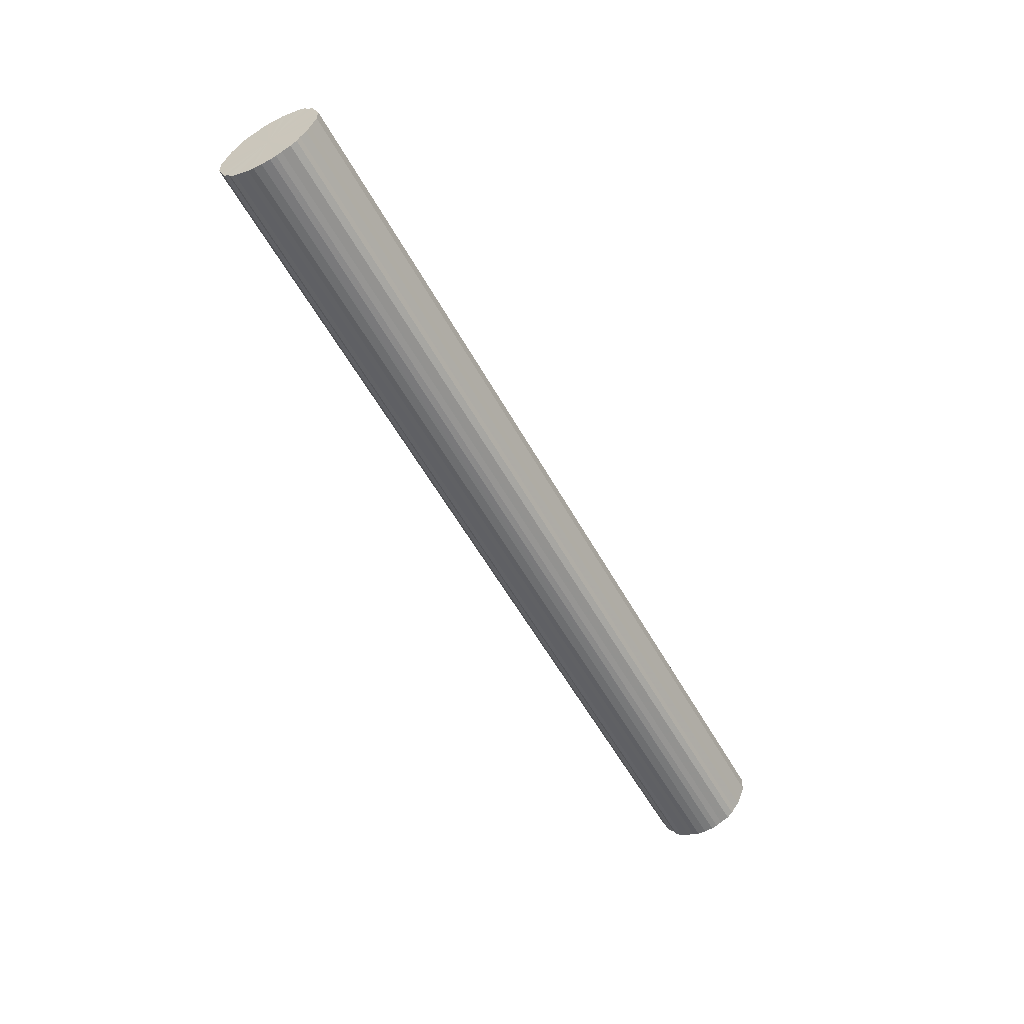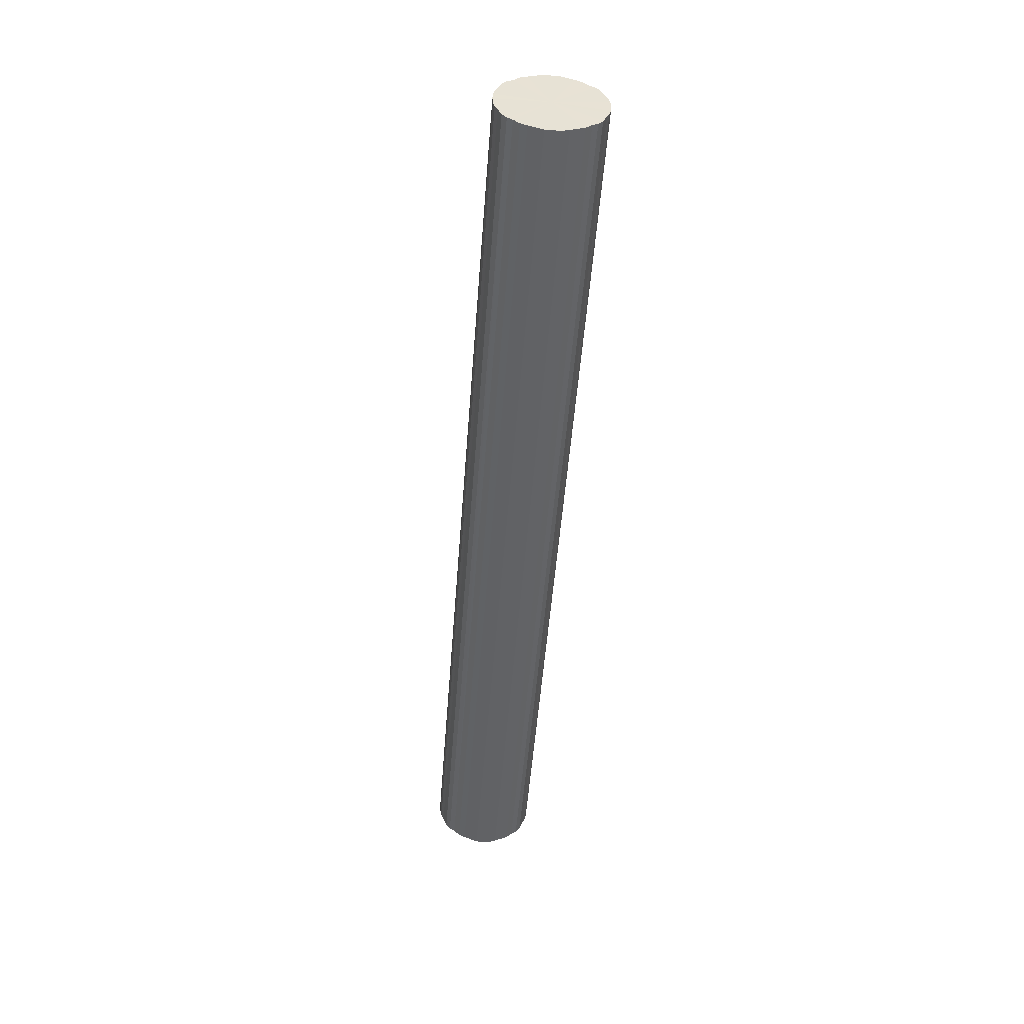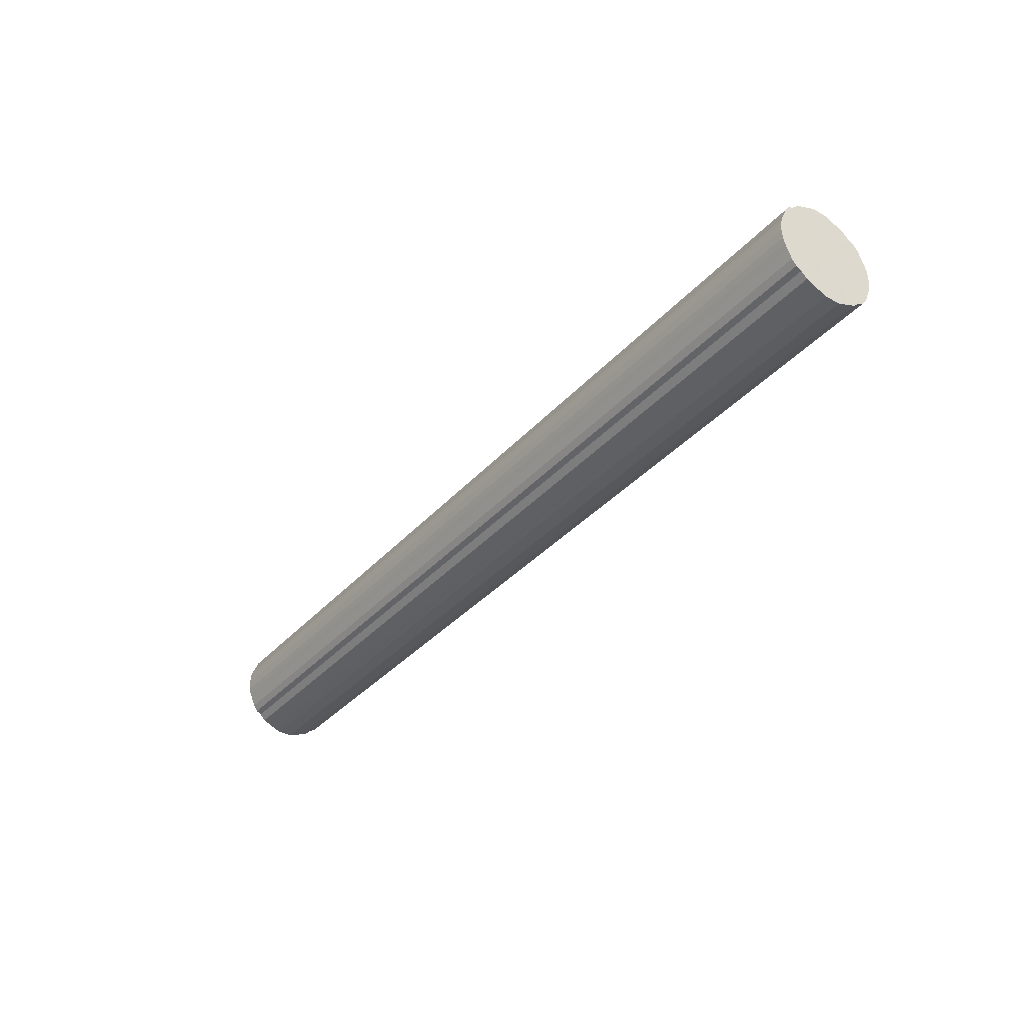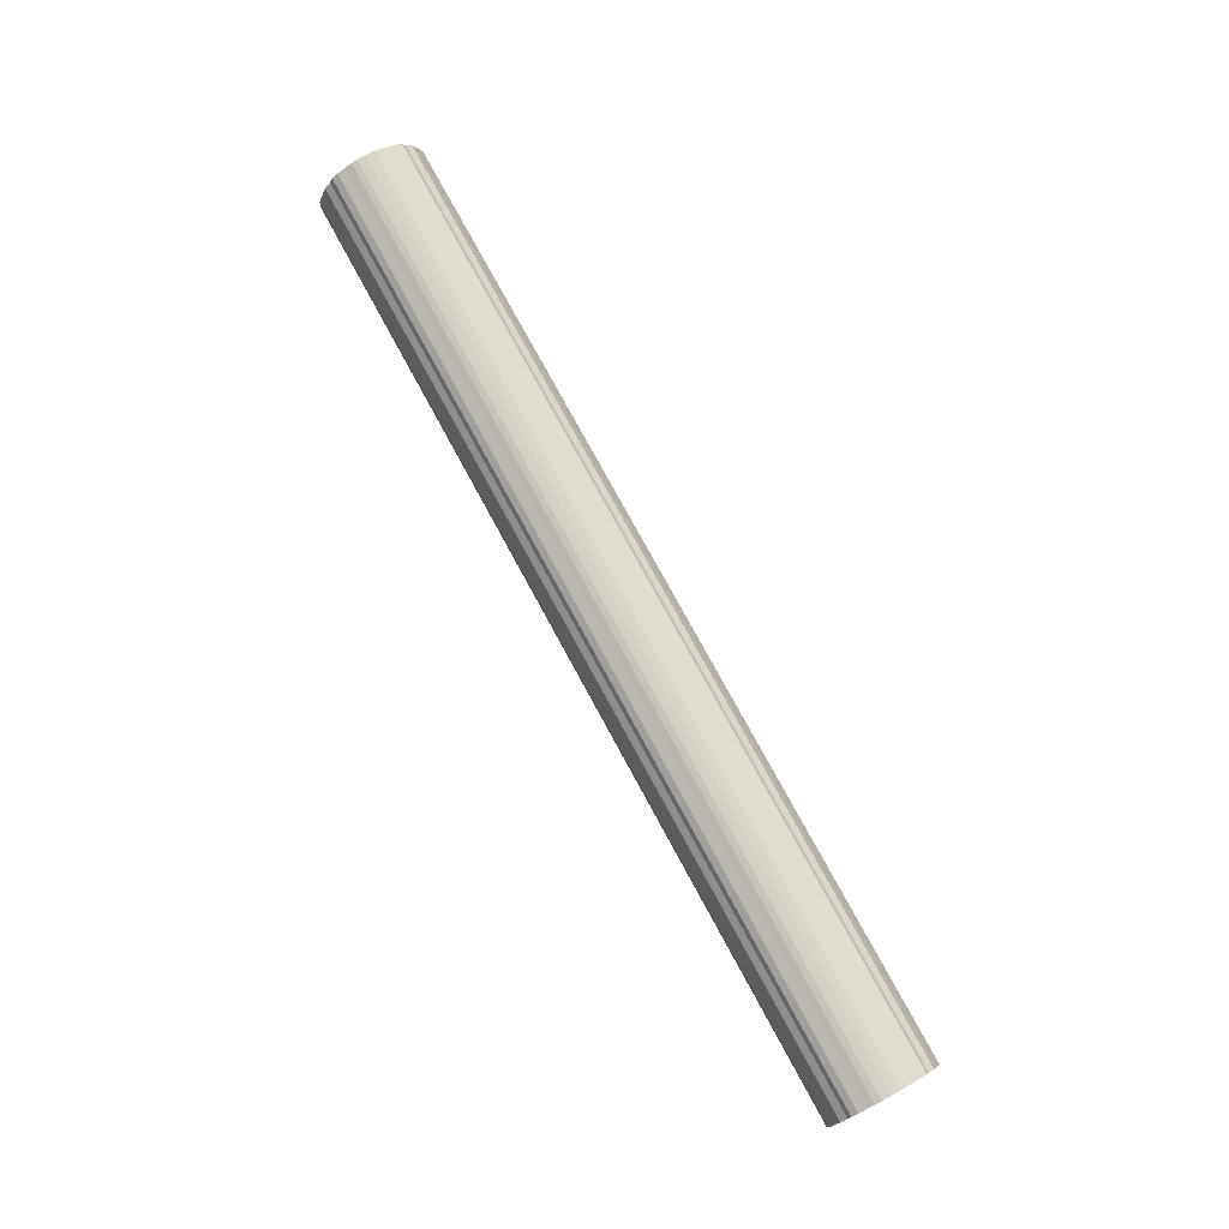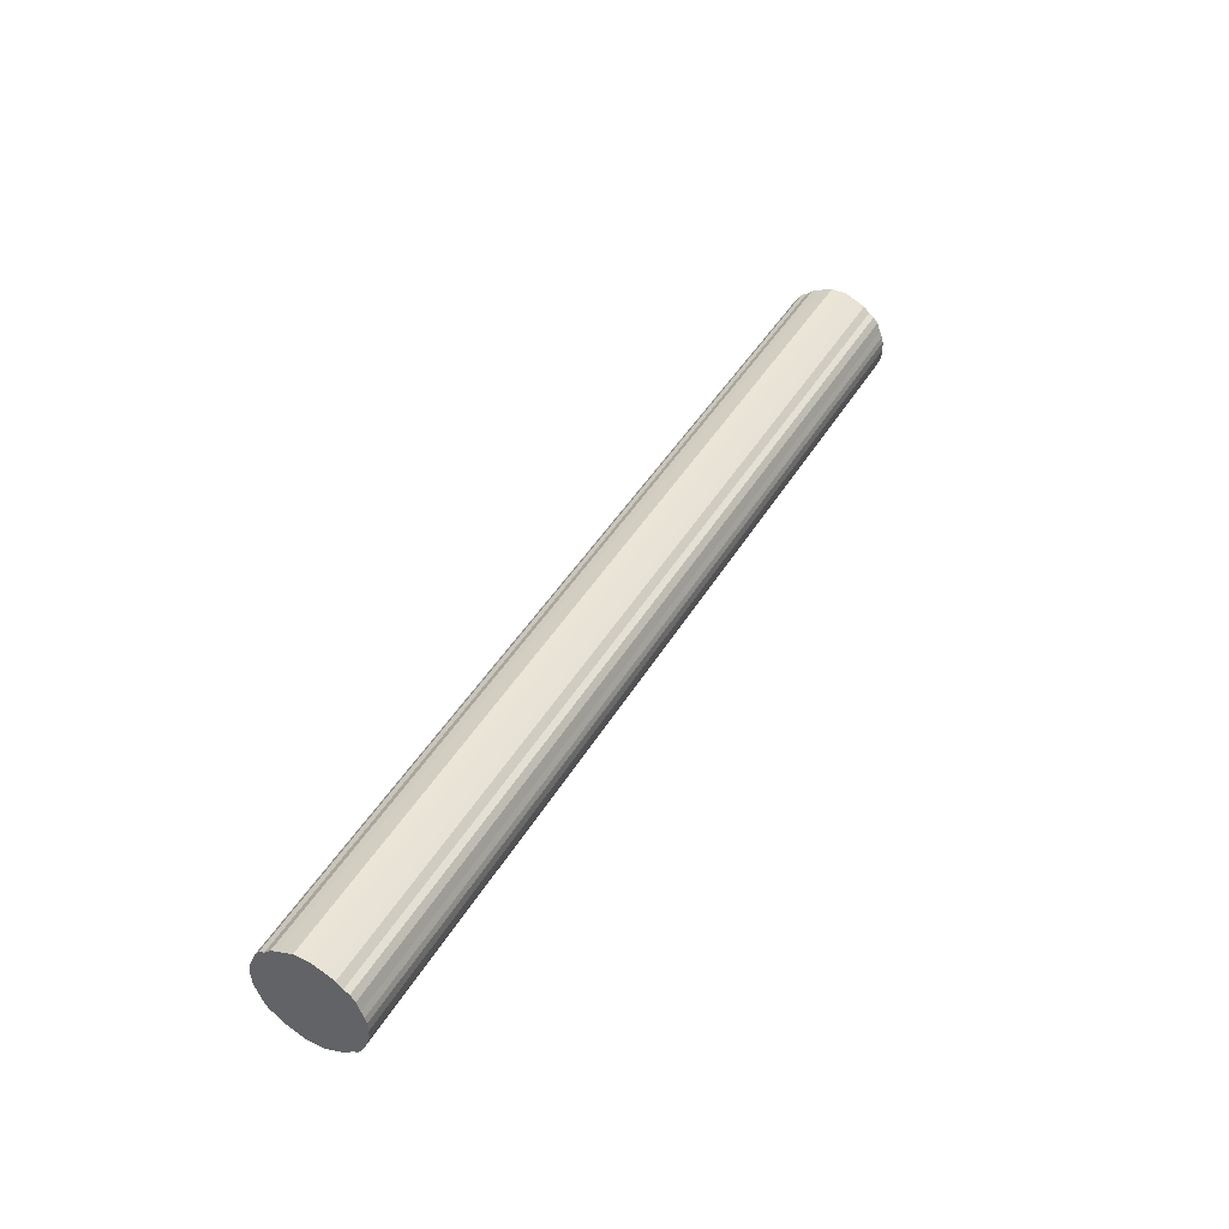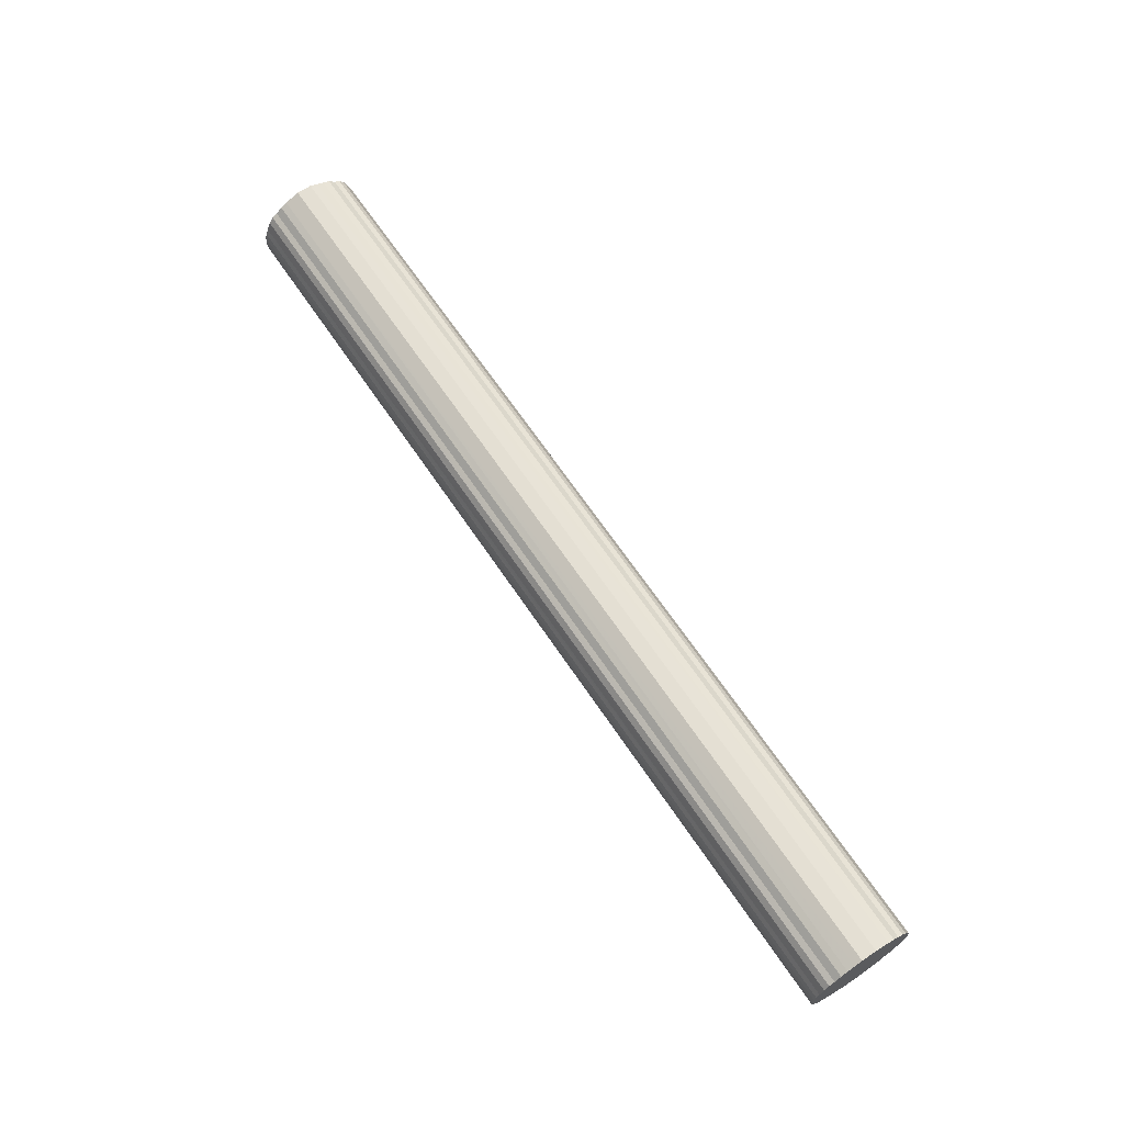
<metadata>
{"format":"obj","ext":"obj","renderer":"f3d","projection":"perspective","resolution":1024,"background":"white","views":[{"elev":-56.0,"azim":-61.4,"up":"+Z"},{"elev":-50.6,"azim":85.7,"up":"+Y"},{"elev":-36.3,"azim":54.1,"up":"+Y"},{"elev":76.7,"azim":61.5,"up":"+Z"},{"elev":43.8,"azim":-61.4,"up":"+Y"},{"elev":66.4,"azim":56.1,"up":"+Y"}]}
</metadata>
<code>
o 23934
v 2207 1883 17.33
v 2207 1883 17.3
v 2210 1883 17.33
v 2207 1883 17.28
v 2210 1883 17.3
v 2207 1883 17.35
v 2210 1883 17.35
v 2207 1883 17.25
v 2210 1883 17.28
v 2207 1883 17.38
v 2210 1883 17.38
v 2207 1883 17.23
v 2210 1883 17.25
v 2207 1883 17.4
v 2210 1883 17.4
v 2207 1883 17.21
v 2210 1883 17.23
v 2207 1883 17.42
v 2210 1883 17.42
v 2207 1883 17.19
v 2210 1883 17.21
v 2207 1883 17.44
v 2210 1883 17.44
v 2207 1883 17.18
v 2210 1883 17.19
v 2207 1883 17.46
v 2210 1883 17.46
v 2207 1883 17.17
v 2210 1883 17.18
v 2207 1883 17.48
v 2210 1883 17.48
v 2207 1883 17.16
v 2210 1883 17.17
v 2207 1883 17.49
v 2210 1883 17.49
v 2207 1883 17.15
v 2210 1883 17.16
v 2207 1883 17.5
v 2210 1883 17.5
v 2207 1883 17.15
v 2210 1883 17.15
v 2207 1883 17.5
v 2210 1883 17.5
v 2207 1883 17.15
v 2210 1883 17.15
v 2207 1883 17.51
v 2210 1883 17.51
v 2207 1883 17.16
v 2210 1883 17.15
v 2207 1883 17.5
v 2210 1883 17.5
v 2207 1883 17.17
v 2210 1883 17.16
v 2207 1883 17.5
v 2210 1883 17.5
v 2207 1884 17.18
v 2210 1883 17.17
v 2207 1883 17.49
v 2210 1883 17.49
v 2207 1884 17.19
v 2210 1884 17.18
v 2207 1884 17.48
v 2210 1884 17.48
v 2207 1884 17.21
v 2210 1884 17.19
v 2207 1884 17.46
v 2210 1884 17.46
v 2207 1884 17.23
v 2210 1884 17.21
v 2207 1884 17.44
v 2210 1884 17.44
v 2207 1884 17.25
v 2210 1884 17.23
v 2207 1884 17.42
v 2210 1884 17.42
v 2207 1884 17.28
v 2210 1884 17.25
v 2207 1884 17.4
v 2210 1884 17.4
v 2207 1884 17.3
v 2210 1884 17.28
v 2207 1884 17.38
v 2210 1884 17.38
v 2207 1884 17.33
v 2210 1884 17.3
v 2207 1884 17.35
v 2210 1884 17.35
v 2210 1884 17.33
v 2210 1883 17.33
v 2207 1883 17.3
v 2210 1883 17.3
v 2207 1883 17.28
v 2210 1883 17.28
v 2210 1883 17.35
v 2207 1883 17.33
v 2210 1883 17.38
v 2207 1883 17.35
v 2207 1883 17.25
v 2210 1883 17.25
v 2210 1883 17.4
v 2207 1883 17.38
v 2210 1883 17.42
v 2207 1883 17.4
v 2207 1883 17.23
v 2210 1883 17.23
v 2210 1883 17.44
v 2207 1883 17.42
v 2210 1883 17.46
v 2207 1883 17.44
v 2207 1883 17.21
v 2210 1883 17.21
v 2210 1883 17.48
v 2207 1883 17.46
v 2210 1883 17.49
v 2207 1883 17.48
v 2207 1883 17.19
v 2210 1883 17.19
v 2210 1883 17.5
v 2207 1883 17.49
v 2210 1883 17.5
v 2207 1883 17.5
v 2207 1883 17.18
v 2210 1883 17.18
v 2210 1883 17.51
v 2207 1883 17.5
v 2210 1883 17.5
v 2207 1883 17.51
v 2207 1883 17.17
v 2210 1883 17.17
v 2210 1883 17.5
v 2207 1883 17.5
v 2210 1883 17.49
v 2207 1883 17.5
v 2207 1883 17.16
v 2210 1883 17.16
v 2210 1884 17.48
v 2207 1883 17.49
v 2210 1884 17.46
v 2207 1884 17.48
v 2207 1883 17.15
v 2210 1883 17.15
v 2210 1884 17.44
v 2207 1884 17.46
v 2210 1884 17.42
v 2207 1884 17.44
v 2207 1883 17.15
v 2210 1883 17.15
v 2210 1884 17.4
v 2207 1884 17.42
v 2210 1884 17.38
v 2207 1884 17.4
v 2207 1883 17.15
v 2210 1883 17.15
v 2210 1884 17.35
v 2207 1884 17.38
v 2210 1884 17.33
v 2207 1884 17.35
v 2207 1883 17.16
v 2210 1883 17.16
v 2210 1884 17.3
v 2207 1884 17.33
v 2210 1884 17.28
v 2207 1884 17.3
v 2207 1883 17.17
v 2210 1883 17.17
v 2210 1884 17.25
v 2207 1884 17.28
v 2210 1884 17.23
v 2207 1884 17.25
v 2207 1884 17.18
v 2210 1884 17.18
v 2210 1884 17.21
v 2207 1884 17.23
v 2210 1884 17.19
v 2207 1884 17.21
v 2207 1884 17.19
v 2207 1883 17.33
v 2207 1883 17.3
v 2207 1883 17.33
v 2207 1883 17.28
v 2207 1883 17.35
v 2207 1883 17.25
v 2207 1883 17.38
v 2207 1883 17.23
v 2207 1883 17.4
v 2207 1883 17.21
v 2207 1883 17.42
v 2207 1883 17.19
v 2207 1883 17.44
v 2207 1883 17.18
v 2207 1883 17.46
v 2207 1883 17.17
v 2207 1883 17.48
v 2207 1883 17.16
v 2207 1883 17.49
v 2207 1883 17.15
v 2207 1883 17.5
v 2207 1883 17.15
v 2207 1883 17.5
v 2207 1883 17.15
v 2207 1883 17.51
v 2207 1883 17.16
v 2207 1883 17.5
v 2207 1883 17.17
v 2207 1883 17.5
v 2207 1884 17.18
v 2207 1883 17.49
v 2207 1884 17.19
v 2207 1884 17.48
v 2207 1884 17.21
v 2207 1884 17.46
v 2207 1884 17.23
v 2207 1884 17.44
v 2207 1884 17.25
v 2207 1884 17.42
v 2207 1884 17.28
v 2207 1884 17.4
v 2207 1884 17.3
v 2207 1884 17.38
v 2207 1884 17.33
v 2207 1884 17.35
v 2210 1883 17.33
v 2210 1883 17.33
v 2210 1883 17.3
v 2210 1883 17.35
v 2210 1883 17.28
v 2210 1883 17.38
v 2210 1883 17.25
v 2210 1883 17.4
v 2210 1883 17.23
v 2210 1883 17.42
v 2210 1883 17.21
v 2210 1883 17.44
v 2210 1883 17.19
v 2210 1883 17.46
v 2210 1883 17.18
v 2210 1883 17.48
v 2210 1883 17.17
v 2210 1883 17.49
v 2210 1883 17.16
v 2210 1883 17.5
v 2210 1883 17.15
v 2210 1883 17.5
v 2210 1883 17.15
v 2210 1883 17.51
v 2210 1883 17.15
v 2210 1883 17.5
v 2210 1883 17.16
v 2210 1883 17.5
v 2210 1883 17.17
v 2210 1883 17.49
v 2210 1884 17.18
v 2210 1884 17.48
v 2210 1884 17.19
v 2210 1884 17.46
v 2210 1884 17.21
v 2210 1884 17.44
v 2210 1884 17.23
v 2210 1884 17.42
v 2210 1884 17.25
v 2210 1884 17.4
v 2210 1884 17.28
v 2210 1884 17.38
v 2210 1884 17.3
v 2210 1884 17.35
v 2210 1884 17.33
f 1 2 3
f 2 4 5
f 6 1 7
f 4 8 9
f 10 6 11
f 8 12 13
f 14 10 15
f 12 16 17
f 18 14 19
f 16 20 21
f 22 18 23
f 20 24 25
f 26 22 27
f 24 28 29
f 30 26 31
f 28 32 33
f 34 30 35
f 32 36 37
f 38 34 39
f 36 40 41
f 42 38 43
f 40 44 45
f 46 42 47
f 44 48 49
f 50 46 51
f 48 52 53
f 54 50 55
f 52 56 57
f 58 54 59
f 56 60 61
f 62 58 63
f 60 64 65
f 66 62 67
f 64 68 69
f 70 66 71
f 68 72 73
f 74 70 75
f 72 76 77
f 78 74 79
f 76 80 81
f 82 78 83
f 80 84 85
f 86 82 87
f 84 86 88
f 89 90 91
f 91 92 93
f 94 95 89
f 96 97 94
f 93 98 99
f 100 101 96
f 102 103 100
f 99 104 105
f 106 107 102
f 108 109 106
f 105 110 111
f 112 113 108
f 114 115 112
f 111 116 117
f 118 119 114
f 120 121 118
f 117 122 123
f 124 125 120
f 126 127 124
f 123 128 129
f 130 131 126
f 132 133 130
f 129 134 135
f 136 137 132
f 138 139 136
f 135 140 141
f 142 143 138
f 144 145 142
f 141 146 147
f 148 149 144
f 150 151 148
f 147 152 153
f 154 155 150
f 156 157 154
f 153 158 159
f 160 161 156
f 162 163 160
f 159 164 165
f 166 167 162
f 168 169 166
f 165 170 171
f 172 173 168
f 174 175 172
f 171 176 174
f 177 178 179
f 177 180 178
f 177 179 181
f 177 182 180
f 177 181 183
f 177 184 182
f 177 183 185
f 177 186 184
f 177 185 187
f 177 188 186
f 177 187 189
f 177 190 188
f 177 189 191
f 177 192 190
f 177 191 193
f 177 194 192
f 177 193 195
f 177 196 194
f 177 195 197
f 177 198 196
f 177 197 199
f 177 200 198
f 177 199 201
f 177 202 200
f 177 201 203
f 177 204 202
f 177 203 205
f 177 206 204
f 177 205 207
f 177 208 206
f 177 207 209
f 177 210 208
f 177 209 211
f 177 212 210
f 177 211 213
f 177 214 212
f 177 213 215
f 177 216 214
f 177 215 217
f 177 218 216
f 177 217 219
f 177 220 218
f 177 219 221
f 177 221 220
f 222 223 224
f 222 225 223
f 222 224 226
f 222 227 225
f 222 226 228
f 222 229 227
f 222 228 230
f 222 231 229
f 222 230 232
f 222 233 231
f 222 232 234
f 222 235 233
f 222 234 236
f 222 237 235
f 222 236 238
f 222 239 237
f 222 238 240
f 222 241 239
f 222 240 242
f 222 243 241
f 222 242 244
f 222 245 243
f 222 244 246
f 222 247 245
f 222 246 248
f 222 249 247
f 222 248 250
f 222 251 249
f 222 250 252
f 222 253 251
f 222 252 254
f 222 255 253
f 222 254 256
f 222 257 255
f 222 256 258
f 222 259 257
f 222 258 260
f 222 261 259
f 222 260 262
f 222 263 261
f 222 262 264
f 222 265 263
f 222 264 266
f 222 266 265

</code>
